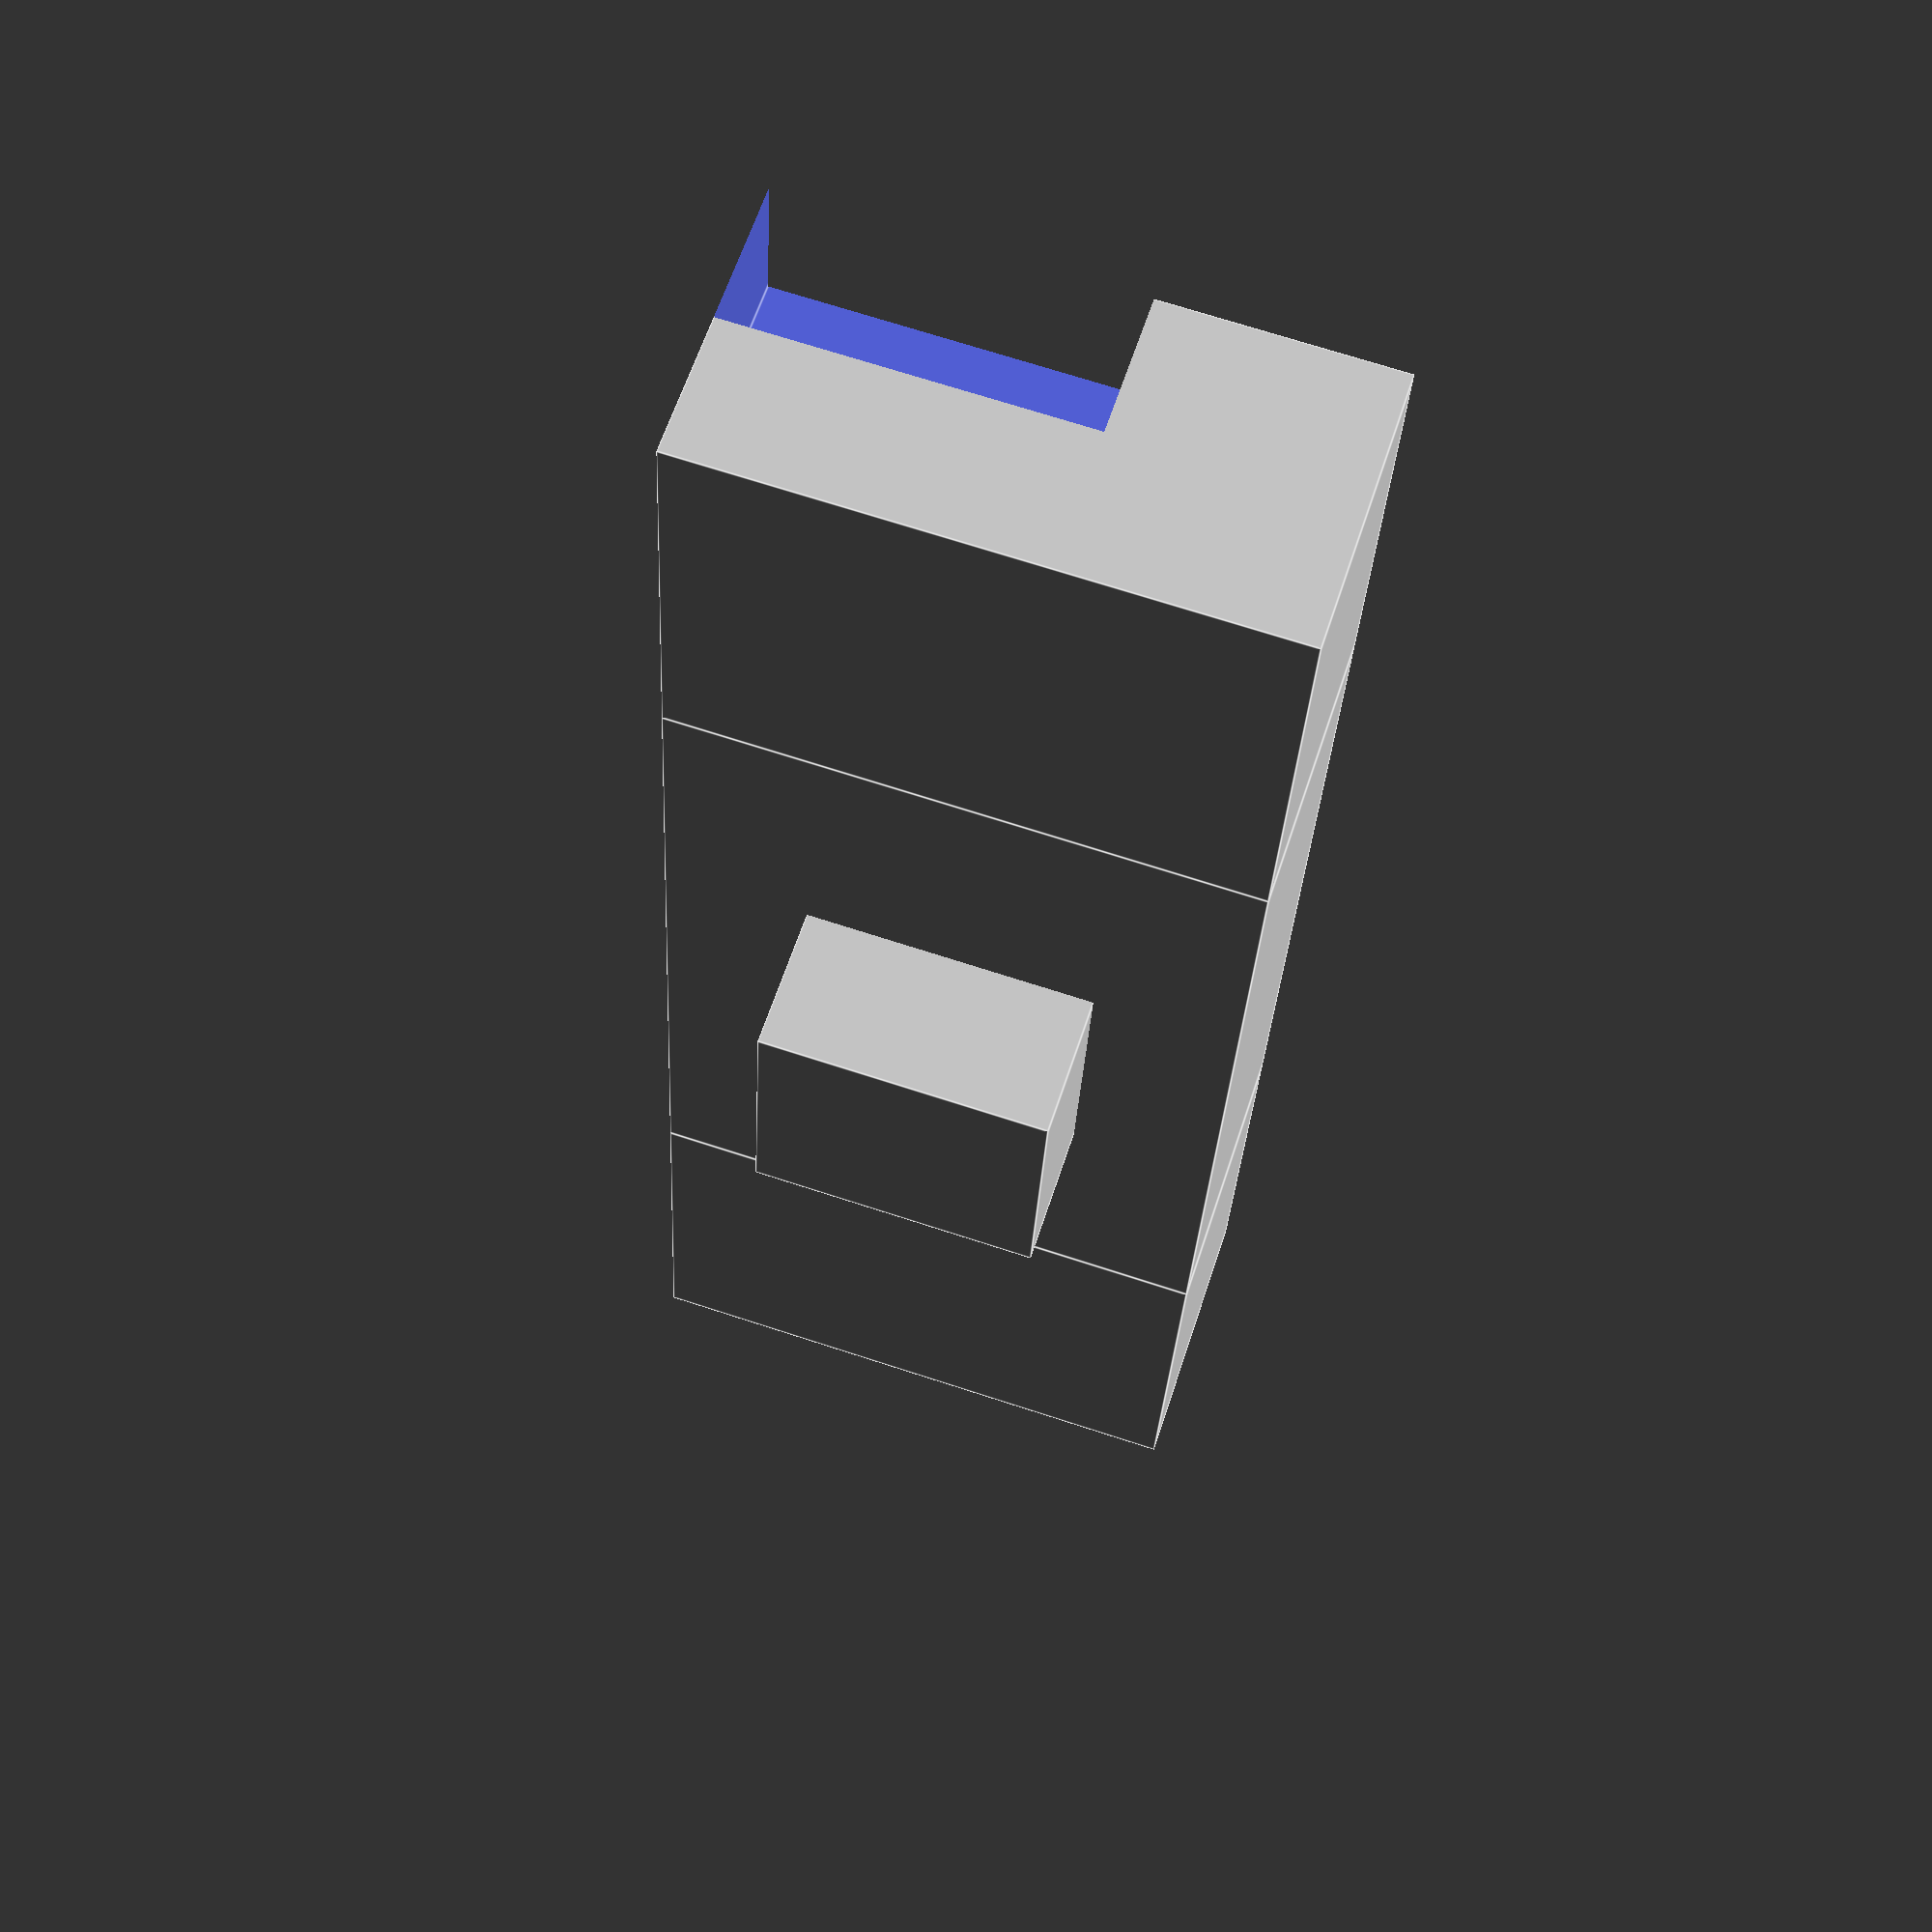
<openscad>

// Define dimensions for the components
module central_block() {
    difference() {
        cube([30, 20, 10], center = true); // Main block
        translate([-15, -8.5, -5]) // Adjusted cutout width to match original proportions
            cube([30, 17, 10], center = true); // Wider U-shaped cutout
    }
}

module side_block() {
    difference() {
        cube([15, 20, 10], center = true); // Main block
        translate([-7.5, -4, -5]) // Adjusted cutout depth to match original design
            cube([10, 12, 10], center = true); // Shallower rectangular cutout
    }
}

module connector_block() {
    difference() {
        cube([10, 10, 10], center = true); // Main block
        translate([-5, -2.5, -5]) // Adjusted protruding section dimensions
            cube([10, 8, 10], center = true); // Larger and more pronounced protruding section
    }
}

// Assemble the components
module assembly() {
    // Layer 1: Side blocks
    translate([-22.5, 0, 0])
        side_block();
    translate([22.5, 0, 0])
        side_block();

    // Layer 2: Central block
    central_block();

    // Layer 3: Connector block
    translate([0, 0, 5])
        connector_block();
}

// Render the assembly
assembly();


</openscad>
<views>
elev=118.7 azim=272.7 roll=162.1 proj=p view=edges
</views>
